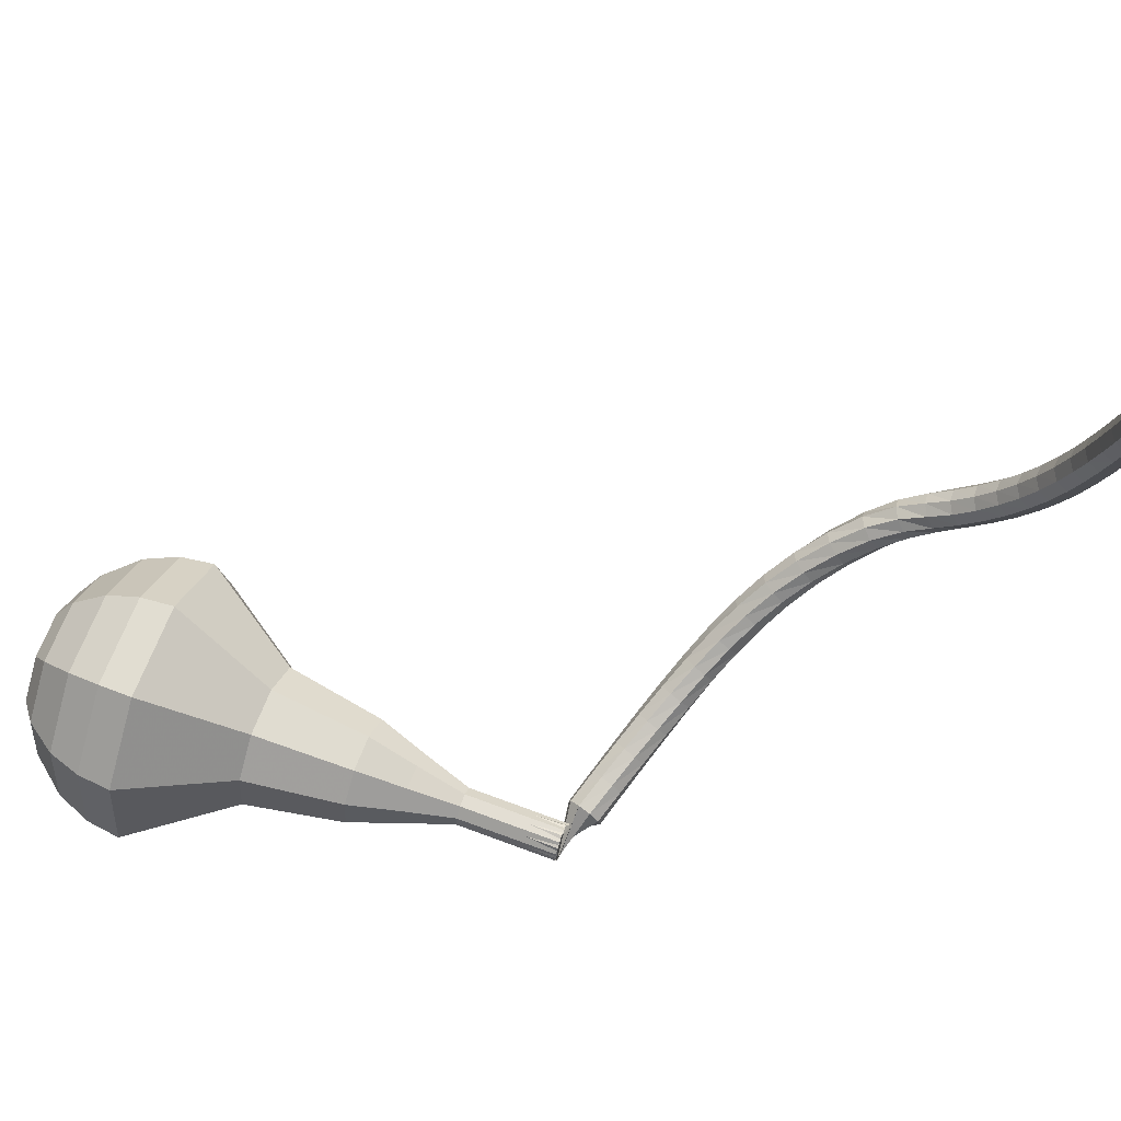
<metadata>
{"format":"obj","ext":"obj","renderer":"f3d","projection":"perspective","resolution":1024,"background":"white","views":[{"elev":-46.4,"azim":-88.8,"up":"+Y"}]}
</metadata>
<code>
g tube1
v 175.7 164.8 64.77
v 175.9 161.7 63.6
v 173.8 159.1 62.98
v 170.5 158.2 63.19
v 167.5 159.6 64.14
v 166.3 162.5 65.39
v 167.3 165.6 66.34
v 170.2 167.4 66.55
v 173.5 167.1 65.93
v 175.7 164.8 64.77
v 174.4 164.6 63.89
v 174.5 162.3 63.04
v 172.9 160.4 62.58
v 170.5 159.8 62.74
v 168.4 160.8 63.44
v 167.5 162.9 64.35
v 168.2 165.2 65.04
v 170.3 166.5 65.2
v 172.8 166.3 64.75
v 174.4 164.6 63.89
v 170.9 163.5 63.02
v 170.9 163.5 63.02
v 170.9 163.5 63.02
v 170.9 163.5 63.02
v 170.9 163.5 63.02
v 170.9 163.5 63.02
v 170.9 163.5 63.02
v 170.9 163.5 63.02
v 170.9 163.5 63.02
v 170.9 163.5 63.02
v 174.2 153.4 89.94
v 174.6 152.9 89.75
v 175.3 152.9 89.64
v 175.9 153.2 89.68
v 176.1 153.8 89.84
v 175.8 154.4 90.05
v 175.3 154.7 90.21
v 174.6 154.6 90.25
v 174.2 154.1 90.14
v 174.2 153.4 89.94
v 175.1 155.6 91.09
v 174.7 155.8 90.58
v 174.1 155.6 90.31
v 173.6 155.2 90.4
v 173.4 154.7 90.82
v 173.6 154.3 91.36
v 174.2 154.3 91.77
v 174.8 154.6 91.87
v 175.1 155.1 91.6
v 175.1 155.6 91.09
v 174.2 156.8 92.24
v 173.8 157 91.74
v 173.2 156.8 91.47
v 172.7 156.4 91.56
v 172.5 155.8 91.97
v 172.8 155.5 92.51
v 173.3 155.5 92.92
v 173.9 155.9 93.02
v 174.3 156.4 92.75
v 174.2 156.8 92.24
v 173.2 158 93.41
v 172.8 158.2 92.91
v 172.2 157.9 92.64
v 171.7 157.4 92.73
v 171.6 156.9 93.14
v 171.9 156.6 93.68
v 172.5 156.6 94.08
v 173 157 94.18
v 173.3 157.6 93.91
v 173.2 158 93.41
v 172.2 159.1 94.59
v 171.7 159.2 94.09
v 171.2 159 93.82
v 170.7 158.4 93.92
v 170.7 157.9 94.32
v 171 157.6 94.85
v 171.5 157.7 95.26
v 172 158.1 95.35
v 172.3 158.7 95.08
v 172.2 159.1 94.59
v 171 160.1 95.78
v 170.6 160.2 95.28
v 170 159.9 95.02
v 169.7 159.3 95.11
v 169.6 158.8 95.51
v 170 158.5 96.04
v 170.5 158.6 96.44
v 171 159.1 96.53
v 171.2 159.7 96.27
v 171 160.1 95.78
v 169.8 161.1 96.98
v 169.3 161.1 96.5
v 168.8 160.7 96.24
v 168.5 160.1 96.33
v 168.5 159.6 96.73
v 168.9 159.3 97.24
v 169.4 159.5 97.64
v 169.9 160 97.73
v 170 160.6 97.47
v 169.8 161.1 96.98
v 168.6 161.8 98.22
v 168.1 161.8 97.75
v 167.6 161.4 97.5
v 167.3 160.8 97.58
v 167.4 160.3 97.97
v 167.8 160 98.48
v 168.3 160.2 98.86
v 168.7 160.8 98.95
v 168.8 161.4 98.7
v 168.6 161.8 98.22
v 167.3 162.5 99.51
v 166.7 162.5 99.06
v 166.3 162 98.81
v 166.1 161.4 98.9
v 166.3 160.8 99.27
v 166.7 160.6 99.75
v 167.2 160.9 100.1
v 167.6 161.5 100.2
v 167.6 162.1 99.97
v 167.3 162.5 99.51
v 165.9 163 100.9
v 165.4 162.9 100.4
v 165 162.4 100.2
v 164.9 161.8 100.3
v 165.1 161.2 100.6
v 165.6 161.1 101.1
v 166.1 161.4 101.5
v 166.4 162 101.5
v 166.3 162.6 101.3
v 165.9 163 100.9
v 164.6 163.3 102.3
v 164.1 163.2 101.9
v 163.7 162.7 101.7
v 163.7 162 101.8
v 164 161.5 102.1
v 164.5 161.4 102.6
v 165 161.7 102.9
v 165.2 162.4 103
v 165.1 163 102.7
v 164.6 163.3 102.3
v 163.3 163.5 103.9
v 162.8 163.3 103.5
v 162.5 162.8 103.3
v 162.5 162.1 103.4
v 162.9 161.6 103.7
v 163.5 161.6 104.1
v 163.9 162 104.4
v 164.1 162.6 104.5
v 163.8 163.3 104.3
v 163.3 163.5 103.9
v 162.1 163.5 105.5
v 161.6 163.3 105.2
v 161.3 162.7 105
v 161.5 162 105.1
v 161.9 161.6 105.3
v 162.5 161.6 105.7
v 162.9 162.1 106
v 163 162.8 106
v 162.7 163.3 105.9
v 162.1 163.5 105.5
v 161 163.4 107.1
v 160.5 163 106.7
v 160.4 162.4 106.6
v 160.7 161.7 106.6
v 161.2 161.4 106.9
v 161.8 161.6 107.2
v 162.1 162.1 107.5
v 162.1 162.8 107.5
v 161.6 163.3 107.4
v 161 163.4 107.1
v 160.1 163 108.4
v 159.7 162.5 108.1
v 159.7 161.9 107.9
v 160.2 161.3 108
v 160.8 161.2 108.2
v 161.3 161.4 108.6
v 161.4 162 108.9
v 161.2 162.7 108.9
v 160.7 163 108.8
v 160.1 163 108.4
v 159.3 162.5 109.6
v 159 162 109.2
v 159.1 161.3 109
v 159.6 160.8 109.1
v 160.2 160.7 109.4
v 160.6 161 109.9
v 160.7 161.6 110.2
v 160.4 162.2 110.3
v 159.8 162.6 110
v 159.3 162.5 109.6
v 158.5 161.9 110.7
v 158.2 161.4 110.3
v 158.4 160.8 110
v 158.9 160.3 110.1
v 159.4 160.1 110.5
v 159.8 160.4 111
v 159.8 161 111.4
v 159.5 161.6 111.4
v 159 161.9 111.2
v 158.5 161.9 110.7
v 157.6 161.2 111.7
v 157.4 160.8 111.2
v 157.5 160.2 111
v 157.9 159.7 111.1
v 158.5 159.5 111.5
v 158.8 159.7 112
v 158.8 160.3 112.4
v 158.5 160.9 112.5
v 158 161.3 112.2
v 157.6 161.2 111.7
v 156.5 160.6 112.6
v 156.4 160.2 112.1
v 156.5 159.6 111.8
v 156.9 159 111.9
v 157.4 158.8 112.3
v 157.7 159 112.9
v 157.7 159.5 113.4
v 157.4 160.2 113.5
v 157 160.6 113.2
v 156.5 160.6 112.6
v 155.4 159.9 113.4
v 155.3 159.5 112.8
v 155.5 158.9 112.5
v 155.9 158.4 112.6
v 156.3 158.1 113.1
v 156.6 158.3 113.7
v 156.6 158.8 114.2
v 156.3 159.4 114.3
v 155.8 159.8 114
v 155.4 159.9 113.4
v 154.3 159.2 114.1
v 154.2 158.9 113.5
v 154.3 158.3 113.2
v 154.7 157.7 113.3
v 155.1 157.5 113.7
v 155.4 157.6 114.4
v 155.3 158.1 114.9
v 155 158.7 115
v 154.6 159.1 114.6
v 154.3 159.2 114.1
v 153.1 158.5 114.6
v 153 158.2 114
v 153.2 157.6 113.7
v 153.5 157.1 113.8
v 153.9 156.8 114.3
v 154.1 156.9 114.9
v 154.1 157.4 115.4
v 153.8 158 115.6
v 153.4 158.4 115.2
v 153.1 158.5 114.6
v 151.8 157.8 115.1
v 151.8 157.5 114.5
v 152 157 114.2
v 152.4 156.4 114.3
v 152.7 156.1 114.8
v 152.9 156.2 115.4
v 152.8 156.6 115.9
v 152.5 157.2 116.1
v 152.1 157.7 115.7
v 151.8 157.8 115.1
v 150.6 157.1 115.5
v 150.5 156.8 114.9
v 150.8 156.2 114.6
v 151.1 155.7 114.7
v 151.5 155.4 115.2
v 151.6 155.5 115.8
v 151.5 155.9 116.4
v 151.2 156.5 116.5
v 150.8 157 116.1
v 150.6 157.1 115.5
v 149.3 156.3 115.9
v 149.3 156 115.2
v 149.6 155.5 114.9
v 149.9 154.9 115
v 150.3 154.6 115.5
v 150.4 154.7 116.2
v 150.2 155.1 116.7
v 149.9 155.7 116.8
v 149.5 156.2 116.5
v 149.3 156.3 115.9
v 148 155.5 116.1
v 148.1 155.3 115.5
v 148.3 154.7 115.2
v 148.7 154.2 115.3
v 149 153.9 115.8
v 149.1 153.9 116.5
v 149 154.3 117
v 148.6 154.9 117.1
v 148.2 155.4 116.8
v 148 155.5 116.1
v 146.8 154.7 116.4
v 146.8 154.4 115.7
v 147.1 153.9 115.4
v 147.5 153.4 115.5
v 147.8 153.1 116
v 147.9 153.1 116.7
v 147.7 153.5 117.2
v 147.3 154.1 117.4
v 147 154.5 117
v 146.8 154.7 116.4
v 145.5 153.8 116.6
v 145.6 153.6 115.9
v 145.9 153.1 115.6
v 146.3 152.5 115.7
v 146.6 152.2 116.2
v 146.7 152.3 116.9
v 146.5 152.7 117.4
v 146.1 153.2 117.5
v 145.7 153.7 117.2
v 145.5 153.8 116.6
v 144.3 152.9 116.7
v 144.4 152.7 116.1
v 144.8 152.2 115.7
v 145.2 151.7 115.8
v 145.5 151.3 116.4
v 145.5 151.4 117
v 145.3 151.7 117.6
v 144.9 152.3 117.7
v 144.5 152.7 117.3
v 144.3 152.9 116.7
v 143.1 151.9 116.8
v 143.2 151.7 116.2
v 143.6 151.3 115.8
v 144 150.7 115.9
v 144.3 150.4 116.5
v 144.4 150.4 117.1
v 144.1 150.8 117.7
v 143.7 151.3 117.8
v 143.3 151.8 117.4
v 143.1 151.9 116.8
v 142.3 150.6 116.9
v 142.4 150.5 116.5
v 142.5 150.2 116.4
v 142.8 150 116.4
v 142.9 149.8 116.7
v 142.9 149.8 117
v 142.8 150 117.3
v 142.6 150.3 117.4
v 142.4 150.5 117.2
v 142.3 150.6 116.9
v 141.3 149.4 116.9
v 141.3 149.4 116.7
v 141.5 149.2 116.5
v 141.6 149 116.6
v 141.7 148.9 116.8
v 141.7 148.9 117
v 141.6 149 117.2
v 141.5 149.2 117.2
v 141.3 149.4 117.1
v 141.3 149.4 116.9
v 140.3 148.3 116.9
v 140.3 148.3 116.7
v 140.4 148.2 116.7
v 140.5 148.1 116.7
v 140.5 148 116.8
v 140.5 148 116.9
v 140.5 148.1 117
v 140.4 148.2 117.1
v 140.3 148.3 117
v 140.3 148.3 116.9
f 1 2 12
f 12 11 1
f 2 3 13
f 13 12 2
f 3 4 14
f 14 13 3
f 4 5 15
f 15 14 4
f 5 6 16
f 16 15 5
f 6 7 17
f 17 16 6
f 7 8 18
f 18 17 7
f 8 9 19
f 19 18 8
f 9 10 20
f 20 19 9
f 11 12 22
f 22 21 11
f 12 13 23
f 23 22 12
f 13 14 24
f 24 23 13
f 14 15 25
f 25 24 14
f 15 16 26
f 26 25 15
f 16 17 27
f 27 26 16
f 17 18 28
f 28 27 17
f 18 19 29
f 29 28 18
f 19 20 30
f 30 29 19
f 21 22 32
f 32 31 21
f 22 23 33
f 33 32 22
f 23 24 34
f 34 33 23
f 24 25 35
f 35 34 24
f 25 26 36
f 36 35 25
f 26 27 37
f 37 36 26
f 27 28 38
f 38 37 27
f 28 29 39
f 39 38 28
f 29 30 40
f 40 39 29
f 31 32 42
f 42 41 31
f 32 33 43
f 43 42 32
f 33 34 44
f 44 43 33
f 34 35 45
f 45 44 34
f 35 36 46
f 46 45 35
f 36 37 47
f 47 46 36
f 37 38 48
f 48 47 37
f 38 39 49
f 49 48 38
f 39 40 50
f 50 49 39
f 41 42 52
f 52 51 41
f 42 43 53
f 53 52 42
f 43 44 54
f 54 53 43
f 44 45 55
f 55 54 44
f 45 46 56
f 56 55 45
f 46 47 57
f 57 56 46
f 47 48 58
f 58 57 47
f 48 49 59
f 59 58 48
f 49 50 60
f 60 59 49
f 51 52 62
f 62 61 51
f 52 53 63
f 63 62 52
f 53 54 64
f 64 63 53
f 54 55 65
f 65 64 54
f 55 56 66
f 66 65 55
f 56 57 67
f 67 66 56
f 57 58 68
f 68 67 57
f 58 59 69
f 69 68 58
f 59 60 70
f 70 69 59
f 61 62 72
f 72 71 61
f 62 63 73
f 73 72 62
f 63 64 74
f 74 73 63
f 64 65 75
f 75 74 64
f 65 66 76
f 76 75 65
f 66 67 77
f 77 76 66
f 67 68 78
f 78 77 67
f 68 69 79
f 79 78 68
f 69 70 80
f 80 79 69
f 71 72 82
f 82 81 71
f 72 73 83
f 83 82 72
f 73 74 84
f 84 83 73
f 74 75 85
f 85 84 74
f 75 76 86
f 86 85 75
f 76 77 87
f 87 86 76
f 77 78 88
f 88 87 77
f 78 79 89
f 89 88 78
f 79 80 90
f 90 89 79
f 81 82 92
f 92 91 81
f 82 83 93
f 93 92 82
f 83 84 94
f 94 93 83
f 84 85 95
f 95 94 84
f 85 86 96
f 96 95 85
f 86 87 97
f 97 96 86
f 87 88 98
f 98 97 87
f 88 89 99
f 99 98 88
f 89 90 100
f 100 99 89
f 91 92 102
f 102 101 91
f 92 93 103
f 103 102 92
f 93 94 104
f 104 103 93
f 94 95 105
f 105 104 94
f 95 96 106
f 106 105 95
f 96 97 107
f 107 106 96
f 97 98 108
f 108 107 97
f 98 99 109
f 109 108 98
f 99 100 110
f 110 109 99
f 101 102 112
f 112 111 101
f 102 103 113
f 113 112 102
f 103 104 114
f 114 113 103
f 104 105 115
f 115 114 104
f 105 106 116
f 116 115 105
f 106 107 117
f 117 116 106
f 107 108 118
f 118 117 107
f 108 109 119
f 119 118 108
f 109 110 120
f 120 119 109
f 111 112 122
f 122 121 111
f 112 113 123
f 123 122 112
f 113 114 124
f 124 123 113
f 114 115 125
f 125 124 114
f 115 116 126
f 126 125 115
f 116 117 127
f 127 126 116
f 117 118 128
f 128 127 117
f 118 119 129
f 129 128 118
f 119 120 130
f 130 129 119
f 121 122 132
f 132 131 121
f 122 123 133
f 133 132 122
f 123 124 134
f 134 133 123
f 124 125 135
f 135 134 124
f 125 126 136
f 136 135 125
f 126 127 137
f 137 136 126
f 127 128 138
f 138 137 127
f 128 129 139
f 139 138 128
f 129 130 140
f 140 139 129
f 131 132 142
f 142 141 131
f 132 133 143
f 143 142 132
f 133 134 144
f 144 143 133
f 134 135 145
f 145 144 134
f 135 136 146
f 146 145 135
f 136 137 147
f 147 146 136
f 137 138 148
f 148 147 137
f 138 139 149
f 149 148 138
f 139 140 150
f 150 149 139
f 141 142 152
f 152 151 141
f 142 143 153
f 153 152 142
f 143 144 154
f 154 153 143
f 144 145 155
f 155 154 144
f 145 146 156
f 156 155 145
f 146 147 157
f 157 156 146
f 147 148 158
f 158 157 147
f 148 149 159
f 159 158 148
f 149 150 160
f 160 159 149
f 151 152 162
f 162 161 151
f 152 153 163
f 163 162 152
f 153 154 164
f 164 163 153
f 154 155 165
f 165 164 154
f 155 156 166
f 166 165 155
f 156 157 167
f 167 166 156
f 157 158 168
f 168 167 157
f 158 159 169
f 169 168 158
f 159 160 170
f 170 169 159
f 161 162 172
f 172 171 161
f 162 163 173
f 173 172 162
f 163 164 174
f 174 173 163
f 164 165 175
f 175 174 164
f 165 166 176
f 176 175 165
f 166 167 177
f 177 176 166
f 167 168 178
f 178 177 167
f 168 169 179
f 179 178 168
f 169 170 180
f 180 179 169
f 171 172 182
f 182 181 171
f 172 173 183
f 183 182 172
f 173 174 184
f 184 183 173
f 174 175 185
f 185 184 174
f 175 176 186
f 186 185 175
f 176 177 187
f 187 186 176
f 177 178 188
f 188 187 177
f 178 179 189
f 189 188 178
f 179 180 190
f 190 189 179
f 181 182 192
f 192 191 181
f 182 183 193
f 193 192 182
f 183 184 194
f 194 193 183
f 184 185 195
f 195 194 184
f 185 186 196
f 196 195 185
f 186 187 197
f 197 196 186
f 187 188 198
f 198 197 187
f 188 189 199
f 199 198 188
f 189 190 200
f 200 199 189
f 191 192 202
f 202 201 191
f 192 193 203
f 203 202 192
f 193 194 204
f 204 203 193
f 194 195 205
f 205 204 194
f 195 196 206
f 206 205 195
f 196 197 207
f 207 206 196
f 197 198 208
f 208 207 197
f 198 199 209
f 209 208 198
f 199 200 210
f 210 209 199
f 201 202 212
f 212 211 201
f 202 203 213
f 213 212 202
f 203 204 214
f 214 213 203
f 204 205 215
f 215 214 204
f 205 206 216
f 216 215 205
f 206 207 217
f 217 216 206
f 207 208 218
f 218 217 207
f 208 209 219
f 219 218 208
f 209 210 220
f 220 219 209
f 211 212 222
f 222 221 211
f 212 213 223
f 223 222 212
f 213 214 224
f 224 223 213
f 214 215 225
f 225 224 214
f 215 216 226
f 226 225 215
f 216 217 227
f 227 226 216
f 217 218 228
f 228 227 217
f 218 219 229
f 229 228 218
f 219 220 230
f 230 229 219
f 221 222 232
f 232 231 221
f 222 223 233
f 233 232 222
f 223 224 234
f 234 233 223
f 224 225 235
f 235 234 224
f 225 226 236
f 236 235 225
f 226 227 237
f 237 236 226
f 227 228 238
f 238 237 227
f 228 229 239
f 239 238 228
f 229 230 240
f 240 239 229
f 231 232 242
f 242 241 231
f 232 233 243
f 243 242 232
f 233 234 244
f 244 243 233
f 234 235 245
f 245 244 234
f 235 236 246
f 246 245 235
f 236 237 247
f 247 246 236
f 237 238 248
f 248 247 237
f 238 239 249
f 249 248 238
f 239 240 250
f 250 249 239
f 241 242 252
f 252 251 241
f 242 243 253
f 253 252 242
f 243 244 254
f 254 253 243
f 244 245 255
f 255 254 244
f 245 246 256
f 256 255 245
f 246 247 257
f 257 256 246
f 247 248 258
f 258 257 247
f 248 249 259
f 259 258 248
f 249 250 260
f 260 259 249
f 251 252 262
f 262 261 251
f 252 253 263
f 263 262 252
f 253 254 264
f 264 263 253
f 254 255 265
f 265 264 254
f 255 256 266
f 266 265 255
f 256 257 267
f 267 266 256
f 257 258 268
f 268 267 257
f 258 259 269
f 269 268 258
f 259 260 270
f 270 269 259
f 261 262 272
f 272 271 261
f 262 263 273
f 273 272 262
f 263 264 274
f 274 273 263
f 264 265 275
f 275 274 264
f 265 266 276
f 276 275 265
f 266 267 277
f 277 276 266
f 267 268 278
f 278 277 267
f 268 269 279
f 279 278 268
f 269 270 280
f 280 279 269
f 271 272 282
f 282 281 271
f 272 273 283
f 283 282 272
f 273 274 284
f 284 283 273
f 274 275 285
f 285 284 274
f 275 276 286
f 286 285 275
f 276 277 287
f 287 286 276
f 277 278 288
f 288 287 277
f 278 279 289
f 289 288 278
f 279 280 290
f 290 289 279
f 281 282 292
f 292 291 281
f 282 283 293
f 293 292 282
f 283 284 294
f 294 293 283
f 284 285 295
f 295 294 284
f 285 286 296
f 296 295 285
f 286 287 297
f 297 296 286
f 287 288 298
f 298 297 287
f 288 289 299
f 299 298 288
f 289 290 300
f 300 299 289
f 291 292 302
f 302 301 291
f 292 293 303
f 303 302 292
f 293 294 304
f 304 303 293
f 294 295 305
f 305 304 294
f 295 296 306
f 306 305 295
f 296 297 307
f 307 306 296
f 297 298 308
f 308 307 297
f 298 299 309
f 309 308 298
f 299 300 310
f 310 309 299
f 301 302 312
f 312 311 301
f 302 303 313
f 313 312 302
f 303 304 314
f 314 313 303
f 304 305 315
f 315 314 304
f 305 306 316
f 316 315 305
f 306 307 317
f 317 316 306
f 307 308 318
f 318 317 307
f 308 309 319
f 319 318 308
f 309 310 320
f 320 319 309
f 311 312 322
f 322 321 311
f 312 313 323
f 323 322 312
f 313 314 324
f 324 323 313
f 314 315 325
f 325 324 314
f 315 316 326
f 326 325 315
f 316 317 327
f 327 326 316
f 317 318 328
f 328 327 317
f 318 319 329
f 329 328 318
f 319 320 330
f 330 329 319
f 321 322 332
f 332 331 321
f 322 323 333
f 333 332 322
f 323 324 334
f 334 333 323
f 324 325 335
f 335 334 324
f 325 326 336
f 336 335 325
f 326 327 337
f 337 336 326
f 327 328 338
f 338 337 327
f 328 329 339
f 339 338 328
f 329 330 340
f 340 339 329
f 331 332 342
f 342 341 331
f 332 333 343
f 343 342 332
f 333 334 344
f 344 343 333
f 334 335 345
f 345 344 334
f 335 336 346
f 346 345 335
f 336 337 347
f 347 346 336
f 337 338 348
f 348 347 337
f 338 339 349
f 349 348 338
f 339 340 350
f 350 349 339
f 341 342 352
f 352 351 341
f 342 343 353
f 353 352 342
f 343 344 354
f 354 353 343
f 344 345 355
f 355 354 344
f 345 346 356
f 356 355 345
f 346 347 357
f 357 356 346
f 347 348 358
f 358 357 347
f 348 349 359
f 359 358 348
f 349 350 360
f 360 359 349
v 176 154.2 89.94
v 176 153.5 89.71
v 175.6 153 89.58
v 174.9 152.9 89.63
v 174.4 153.1 89.82
v 174.1 153.7 90.07
v 174.3 154.3 90.26
v 174.9 154.7 90.31
v 175.6 154.6 90.18
v 176 154.2 89.94
v 175.6 155.1 87.45
v 175.6 154.4 87.22
v 175.2 153.9 87.09
v 174.6 153.8 87.13
v 174 154 87.33
v 173.7 154.6 87.58
v 173.9 155.2 87.77
v 174.5 155.6 87.81
v 175.2 155.5 87.69
v 175.6 155.1 87.45
v 175.2 156 84.96
v 175.3 155.3 84.72
v 174.8 154.8 84.6
v 174.2 154.7 84.64
v 173.6 154.9 84.83
v 173.3 155.5 85.08
v 173.5 156.1 85.28
v 174.1 156.5 85.32
v 174.8 156.4 85.19
v 175.2 156 84.96
v 175.7 157.2 82.47
v 175.7 156 82.02
v 174.9 155 81.79
v 173.7 154.7 81.87
v 172.5 155.2 82.23
v 172.1 156.3 82.7
v 172.5 157.5 83.06
v 173.6 158.2 83.14
v 174.8 158.1 82.91
v 175.7 157.2 82.47
v 176.1 158.5 79.97
v 176.2 156.7 79.31
v 175 155.2 78.96
v 173.1 154.8 79.08
v 171.5 155.5 79.62
v 170.8 157.2 80.32
v 171.4 158.9 80.86
v 173 160 80.99
v 174.9 159.8 80.63
v 176.1 158.5 79.97
v 176.2 160.7 74.99
v 176.3 158.3 74.1
v 174.7 156.3 73.63
v 172.2 155.7 73.8
v 170 156.7 74.52
v 169.1 158.9 75.46
v 169.9 161.2 76.18
v 172 162.6 76.34
v 174.5 162.4 75.87
v 176.2 160.7 74.99
v 178.9 164 70
v 179 159.1 68.24
v 175.9 155.2 67.3
v 170.9 154 67.62
v 166.5 156 69.06
v 164.6 160.4 70.94
v 166.2 165.1 72.38
v 170.5 167.8 72.7
v 175.5 167.4 71.76
v 178.9 164 70
v 178.4 164.5 68.26
v 178.6 159.8 66.55
v 175.5 156 65.64
v 170.7 154.8 65.95
v 166.4 156.8 67.35
v 164.5 161.1 69.16
v 166.1 165.6 70.56
v 170.3 168.2 70.87
v 175.1 167.8 69.96
v 178.4 164.5 68.26
v 177.4 164.8 66.51
v 177.6 160.7 64.98
v 174.8 157.2 64.17
v 170.5 156.2 64.45
v 166.7 158 65.7
v 165 161.8 67.32
v 166.4 165.8 68.57
v 170.2 168.2 68.85
v 174.5 167.8 68.04
v 177.4 164.8 66.51
v 175.7 164.8 64.77
v 175.9 161.7 63.6
v 173.8 159.1 62.98
v 170.5 158.2 63.19
v 167.5 159.6 64.14
v 166.3 162.5 65.39
v 167.3 165.6 66.34
v 170.2 167.4 66.55
v 173.5 167.1 65.93
v 175.7 164.8 64.77
v 174.4 164.6 63.89
v 174.5 162.3 63.04
v 172.9 160.4 62.58
v 170.5 159.8 62.74
v 168.4 160.8 63.44
v 167.5 162.9 64.35
v 168.2 165.2 65.04
v 170.3 166.5 65.2
v 172.8 166.3 64.75
v 174.4 164.6 63.89
v 170.9 163.5 63.02
v 170.9 163.5 63.02
v 170.9 163.5 63.02
v 170.9 163.5 63.02
v 170.9 163.5 63.02
v 170.9 163.5 63.02
v 170.9 163.5 63.02
v 170.9 163.5 63.02
v 170.9 163.5 63.02
v 170.9 163.5 63.02
f 361 362 372
f 372 371 361
f 362 363 373
f 373 372 362
f 363 364 374
f 374 373 363
f 364 365 375
f 375 374 364
f 365 366 376
f 376 375 365
f 366 367 377
f 377 376 366
f 367 368 378
f 378 377 367
f 368 369 379
f 379 378 368
f 369 370 380
f 380 379 369
f 371 372 382
f 382 381 371
f 372 373 383
f 383 382 372
f 373 374 384
f 384 383 373
f 374 375 385
f 385 384 374
f 375 376 386
f 386 385 375
f 376 377 387
f 387 386 376
f 377 378 388
f 388 387 377
f 378 379 389
f 389 388 378
f 379 380 390
f 390 389 379
f 381 382 392
f 392 391 381
f 382 383 393
f 393 392 382
f 383 384 394
f 394 393 383
f 384 385 395
f 395 394 384
f 385 386 396
f 396 395 385
f 386 387 397
f 397 396 386
f 387 388 398
f 398 397 387
f 388 389 399
f 399 398 388
f 389 390 400
f 400 399 389
f 391 392 402
f 402 401 391
f 392 393 403
f 403 402 392
f 393 394 404
f 404 403 393
f 394 395 405
f 405 404 394
f 395 396 406
f 406 405 395
f 396 397 407
f 407 406 396
f 397 398 408
f 408 407 397
f 398 399 409
f 409 408 398
f 399 400 410
f 410 409 399
f 401 402 412
f 412 411 401
f 402 403 413
f 413 412 402
f 403 404 414
f 414 413 403
f 404 405 415
f 415 414 404
f 405 406 416
f 416 415 405
f 406 407 417
f 417 416 406
f 407 408 418
f 418 417 407
f 408 409 419
f 419 418 408
f 409 410 420
f 420 419 409
f 411 412 422
f 422 421 411
f 412 413 423
f 423 422 412
f 413 414 424
f 424 423 413
f 414 415 425
f 425 424 414
f 415 416 426
f 426 425 415
f 416 417 427
f 427 426 416
f 417 418 428
f 428 427 417
f 418 419 429
f 429 428 418
f 419 420 430
f 430 429 419
f 421 422 432
f 432 431 421
f 422 423 433
f 433 432 422
f 423 424 434
f 434 433 423
f 424 425 435
f 435 434 424
f 425 426 436
f 436 435 425
f 426 427 437
f 437 436 426
f 427 428 438
f 438 437 427
f 428 429 439
f 439 438 428
f 429 430 440
f 440 439 429
f 431 432 442
f 442 441 431
f 432 433 443
f 443 442 432
f 433 434 444
f 444 443 433
f 434 435 445
f 445 444 434
f 435 436 446
f 446 445 435
f 436 437 447
f 447 446 436
f 437 438 448
f 448 447 437
f 438 439 449
f 449 448 438
f 439 440 450
f 450 449 439
f 441 442 452
f 452 451 441
f 442 443 453
f 453 452 442
f 443 444 454
f 454 453 443
f 444 445 455
f 455 454 444
f 445 446 456
f 456 455 445
f 446 447 457
f 457 456 446
f 447 448 458
f 458 457 447
f 448 449 459
f 459 458 448
f 449 450 460
f 460 459 449
f 451 452 462
f 462 461 451
f 452 453 463
f 463 462 452
f 453 454 464
f 464 463 453
f 454 455 465
f 465 464 454
f 455 456 466
f 466 465 455
f 456 457 467
f 467 466 456
f 457 458 468
f 468 467 457
f 458 459 469
f 469 468 458
f 459 460 470
f 470 469 459
f 461 462 472
f 472 471 461
f 462 463 473
f 473 472 462
f 463 464 474
f 474 473 463
f 464 465 475
f 475 474 464
f 465 466 476
f 476 475 465
f 466 467 477
f 477 476 466
f 467 468 478
f 478 477 467
f 468 469 479
f 479 478 468
f 469 470 480
f 480 479 469
g

</code>
